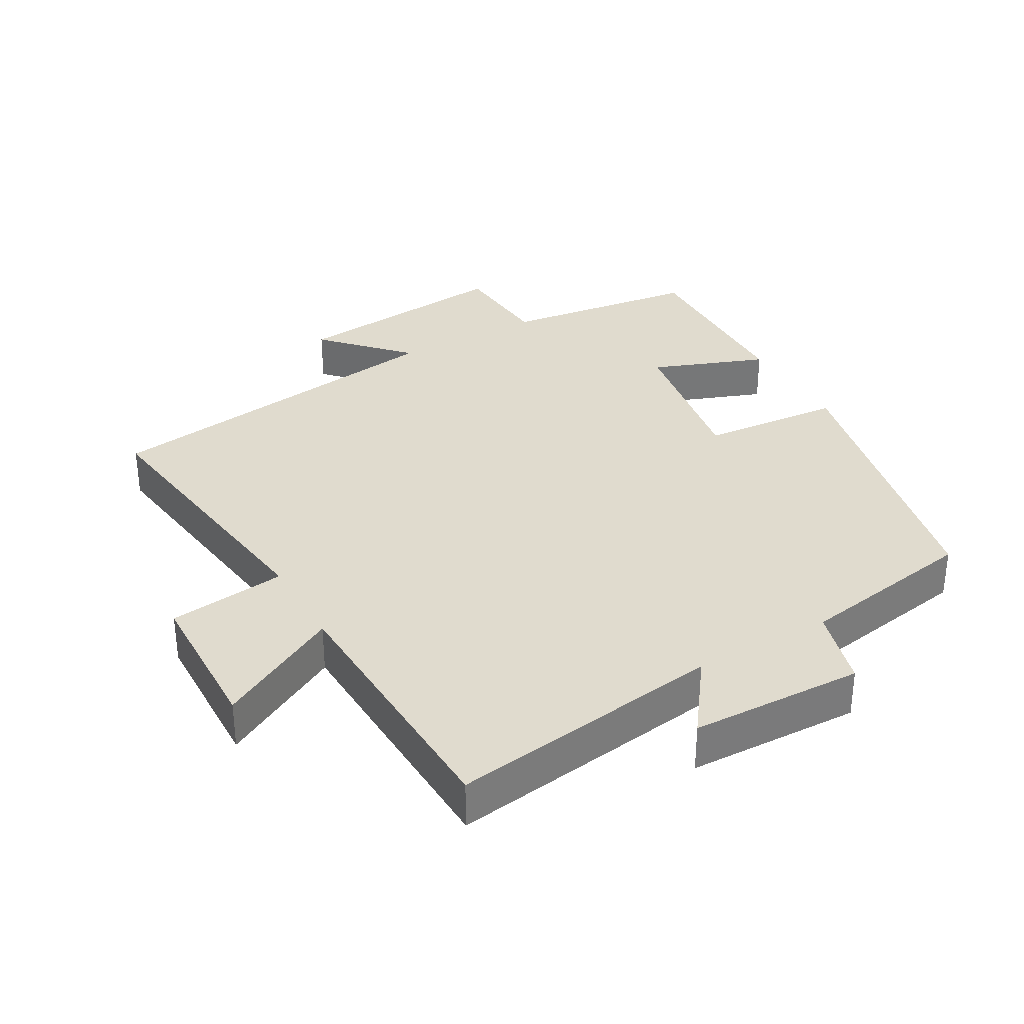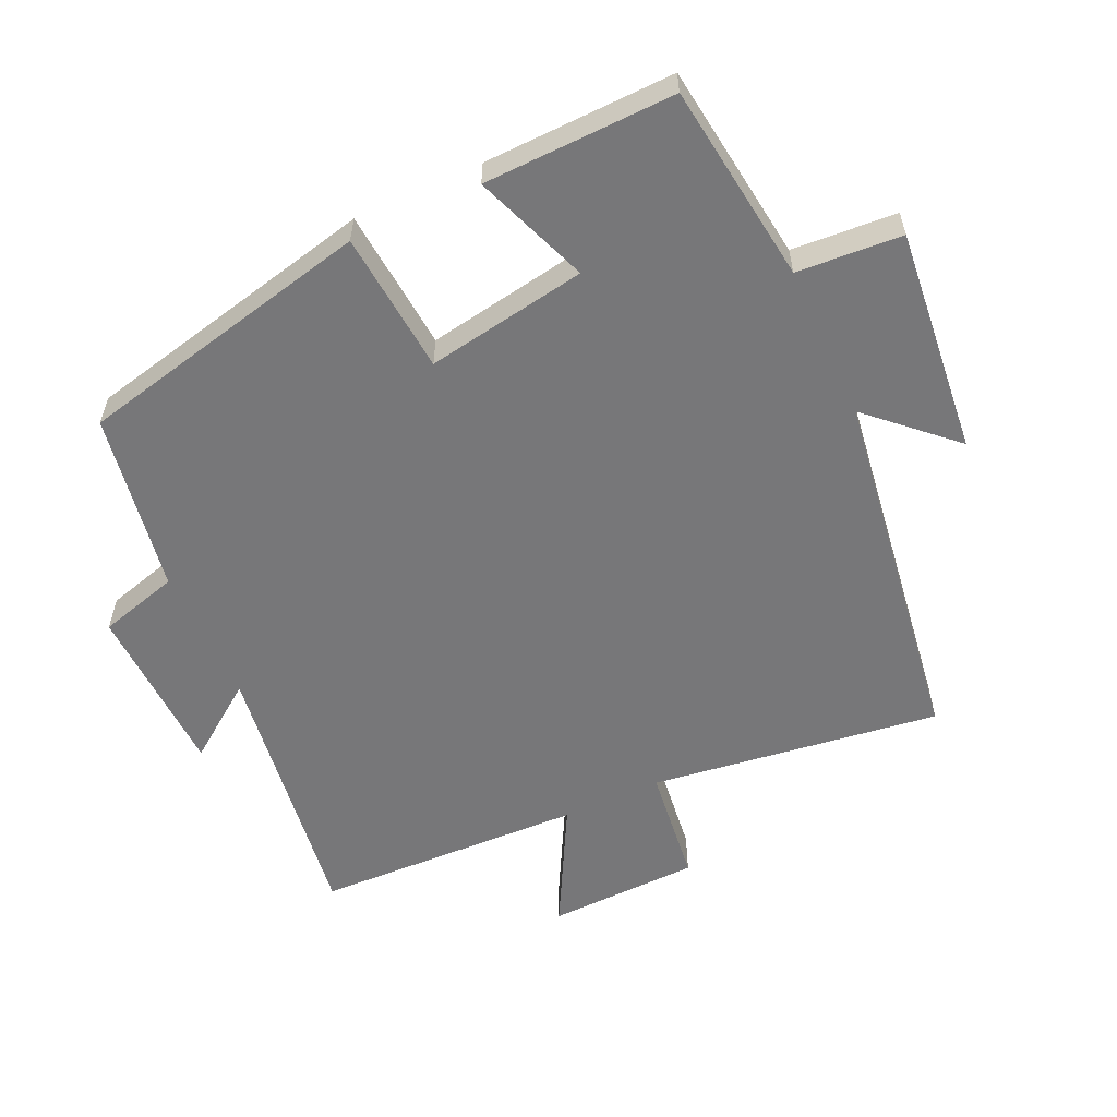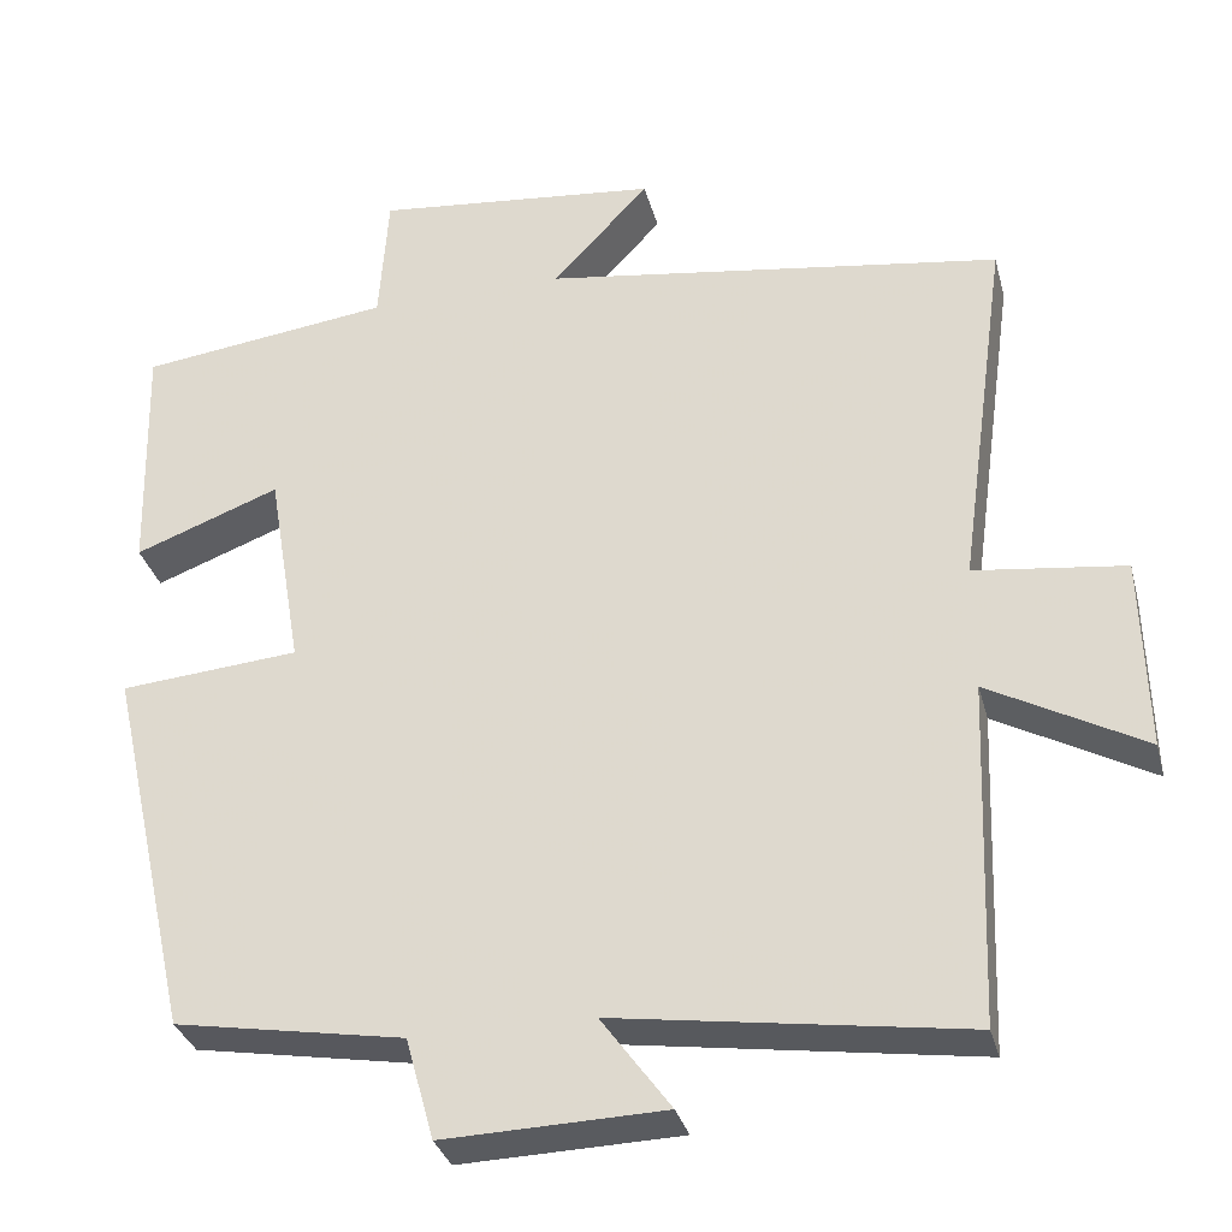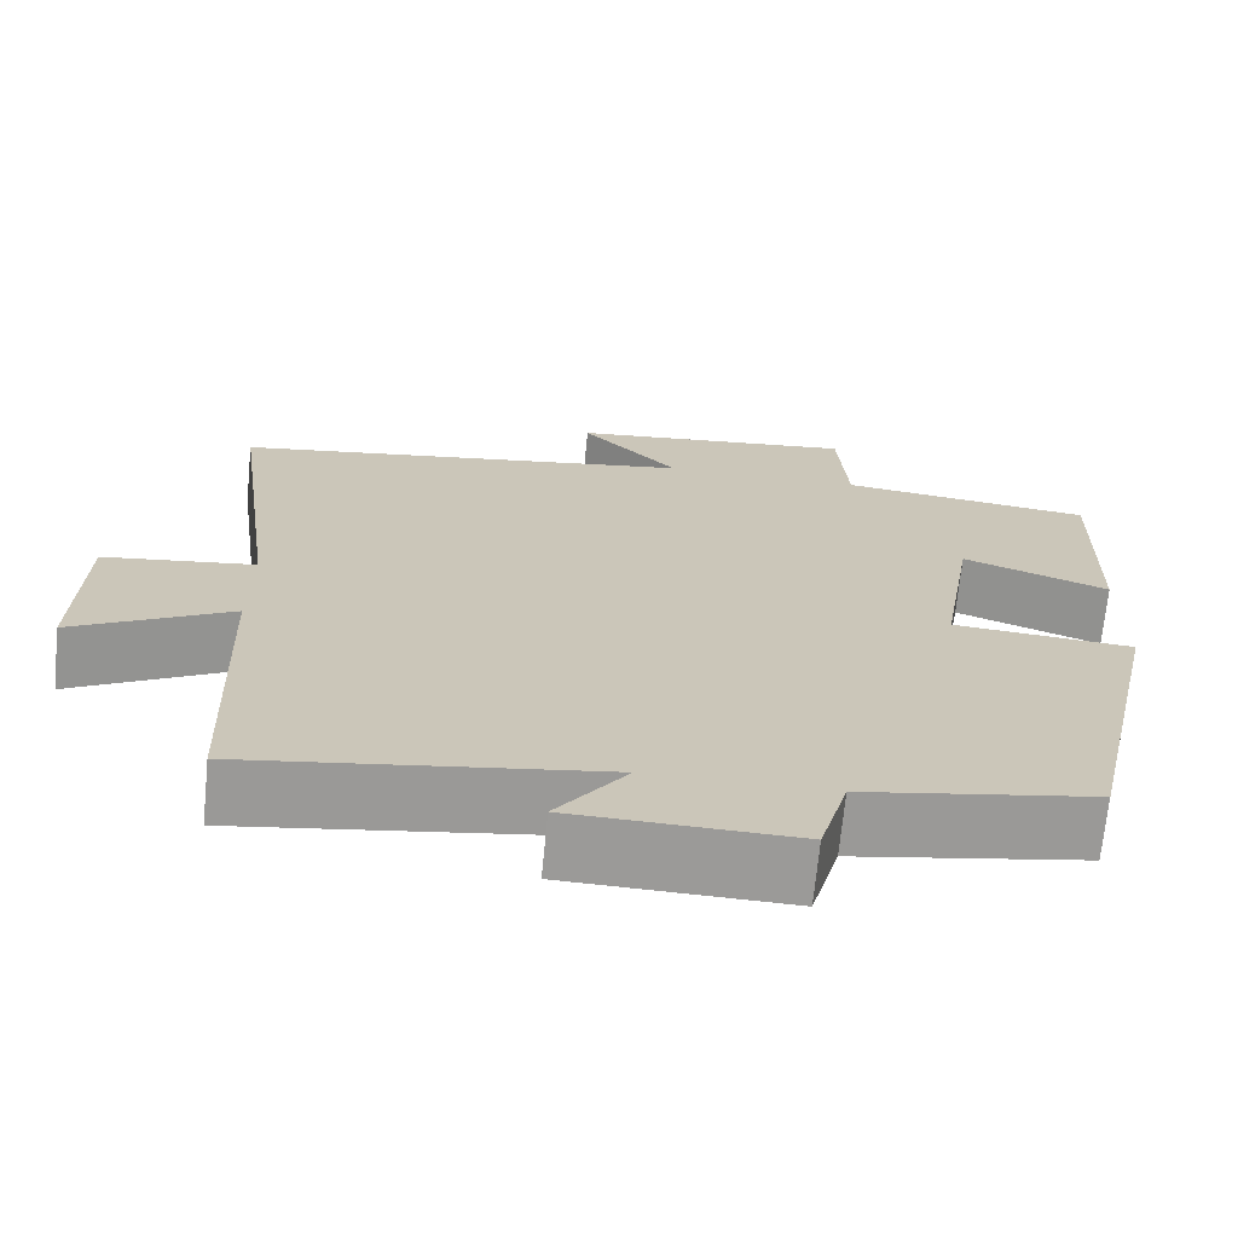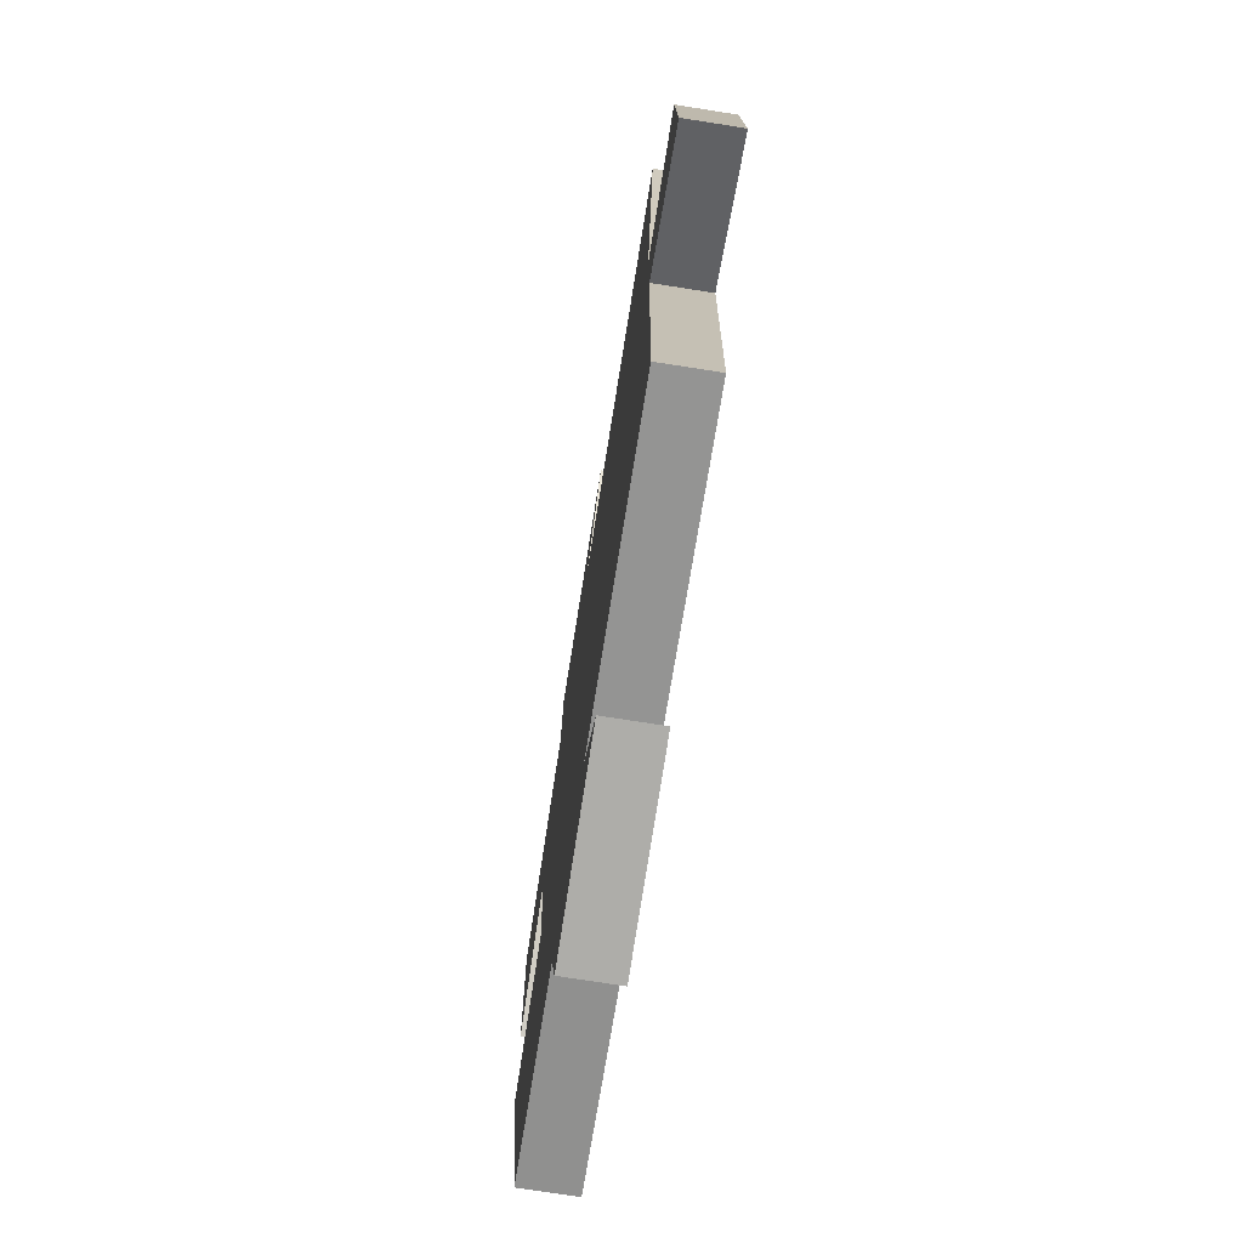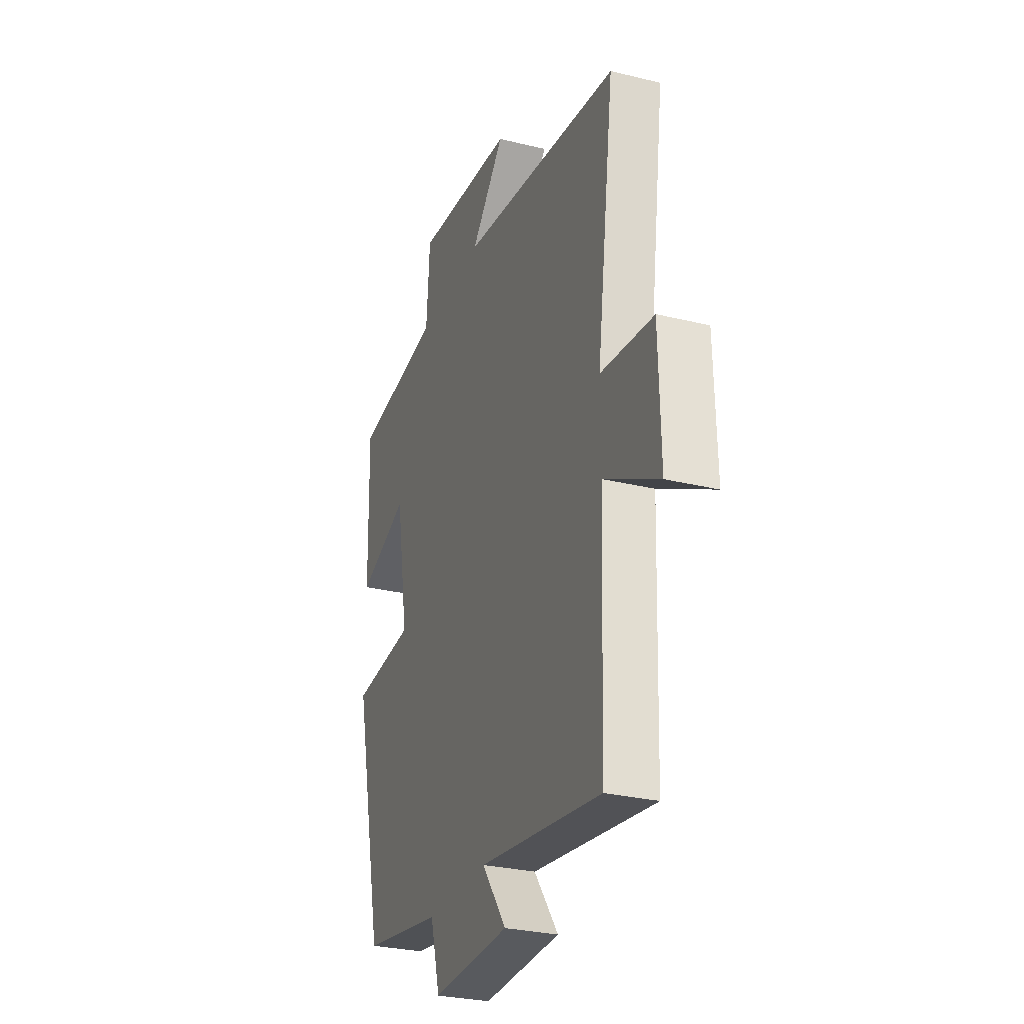
<metadata>
{"format":"obj","ext":"obj","renderer":"f3d","projection":"perspective","resolution":1024,"background":"white","views":[{"elev":33.4,"azim":150.4,"up":"+Y"},{"elev":-57.2,"azim":-65.2,"up":"+Y"},{"elev":-32.4,"azim":14.2,"up":"+Z"},{"elev":-69.5,"azim":174.4,"up":"+Z"},{"elev":-75.3,"azim":81.1,"up":"+Z"},{"elev":-29.0,"azim":70.0,"up":"+Z"}]}
</metadata>
<code>
v -0.401 0.07 -0.454
v -0.5 0.07 -0.013
v -0.29 0.07 0.005
v -0.33 0.07 0.243
v -0.5 0.07 0.179
v -0.507 0.07 0.462
v -0.212 0.07 0.5
v -0.201 0.07 0.655
v 0.133 0.07 0.621
v 0.02 0.07 0.5
v 0.559 0.07 0.422
v 0.5 0.07 -0.008
v 0.676 0.07 -0.03
v 0.682 0.07 -0.256
v 0.5 0.07 -0.158
v 0.485 0.07 -0.559
v 0.077 0.07 -0.5
v 0.158 0.07 -0.611
v -0.1 0.07 -0.619
v -0.133 0.07 -0.5
v -0.401 0 -0.454
v -0.5 0 -0.013
v -0.29 0 0.005
v -0.33 0 0.243
v -0.5 0 0.179
v -0.507 0 0.462
v -0.212 0 0.5
v -0.201 0 0.655
v 0.133 0 0.621
v 0.02 0 0.5
v 0.559 0 0.422
v 0.5 0 -0.008
v 0.676 0 -0.03
v 0.682 0 -0.256
v 0.5 0 -0.158
v 0.485 0 -0.559
v 0.077 0 -0.5
v 0.158 0 -0.611
v -0.1 0 -0.619
v -0.133 0 -0.5
f 17 18 19 20
f 17 20 1 2
f 15 16 17 2
f 12 13 14 15
f 12 15 2 3
f 10 11 12 3
f 7 8 9 10
f 7 10 3 4
f 4 5 6 7
f 40 39 38 37
f 22 21 40 37
f 22 37 36 35
f 35 34 33 32
f 23 22 35 32
f 23 32 31 30
f 30 29 28 27
f 24 23 30 27
f 27 26 25 24
f 1 21 22 2
f 2 22 23 3
f 3 23 24 4
f 4 24 25 5
f 5 25 26 6
f 6 26 27 7
f 7 27 28 8
f 8 28 29 9
f 9 29 30 10
f 10 30 31 11
f 11 31 32 12
f 12 32 33 13
f 13 33 34 14
f 14 34 35 15
f 15 35 36 16
f 16 36 37 17
f 17 37 38 18
f 18 38 39 19
f 19 39 40 20
f 20 40 21 1

</code>
